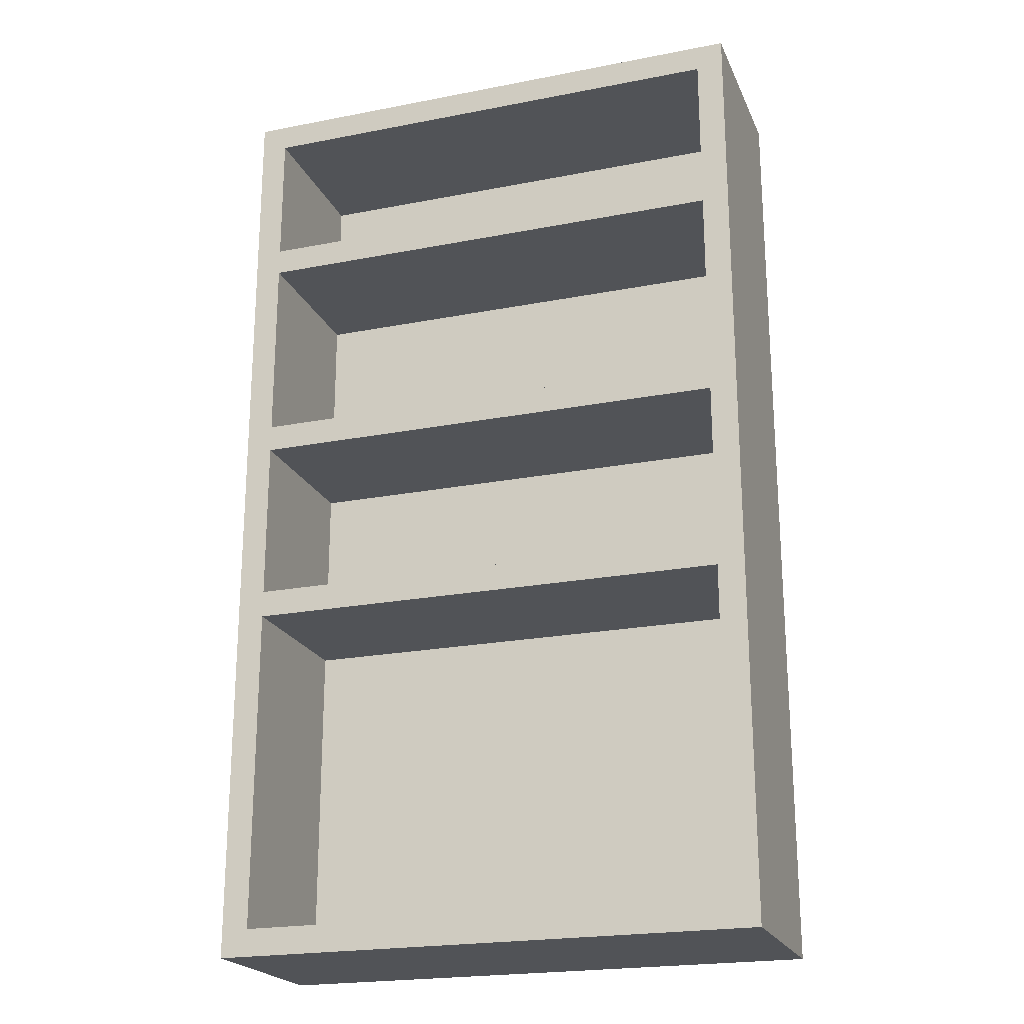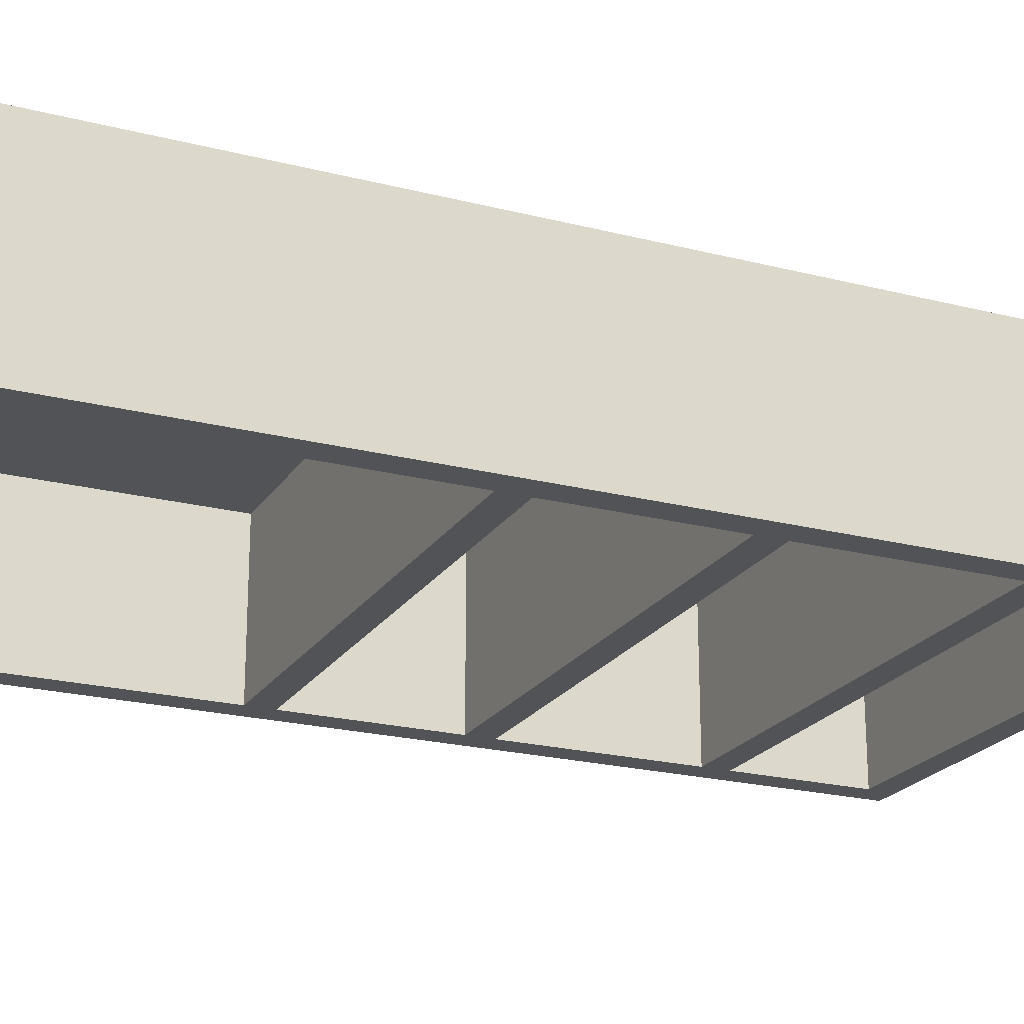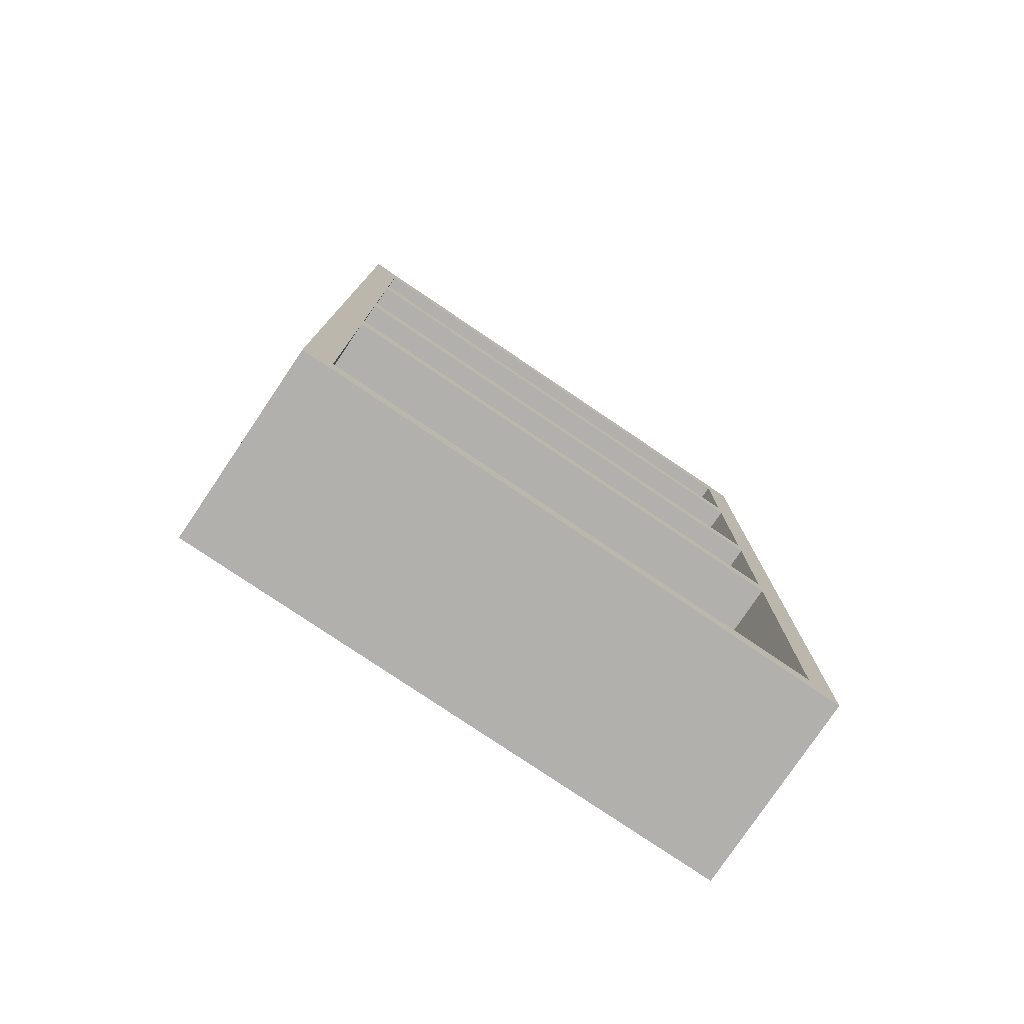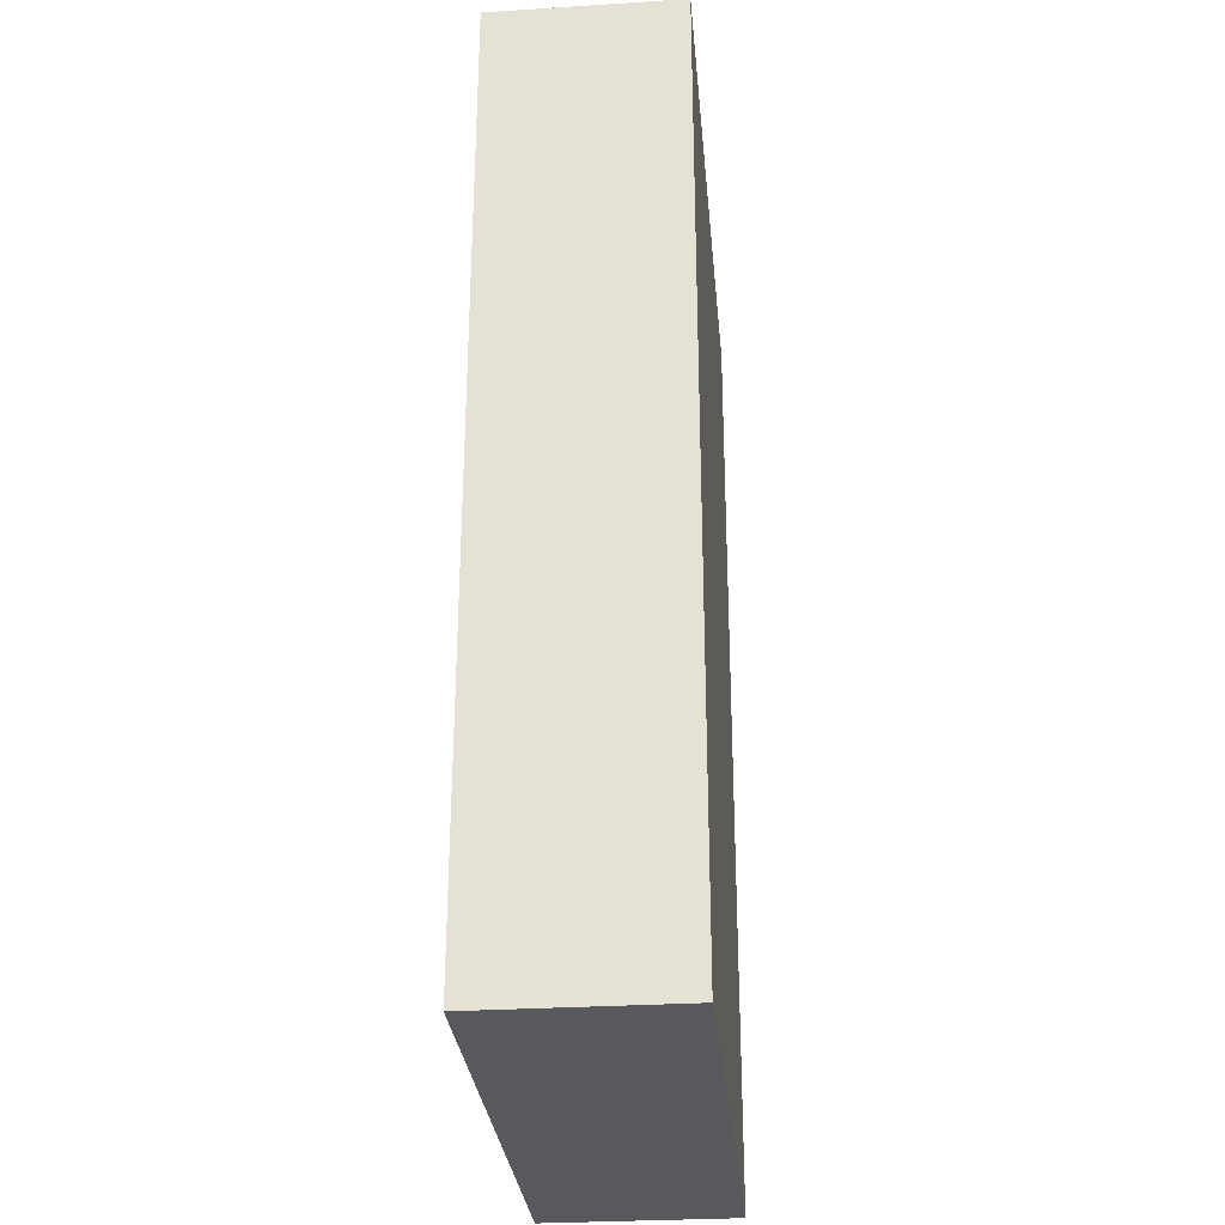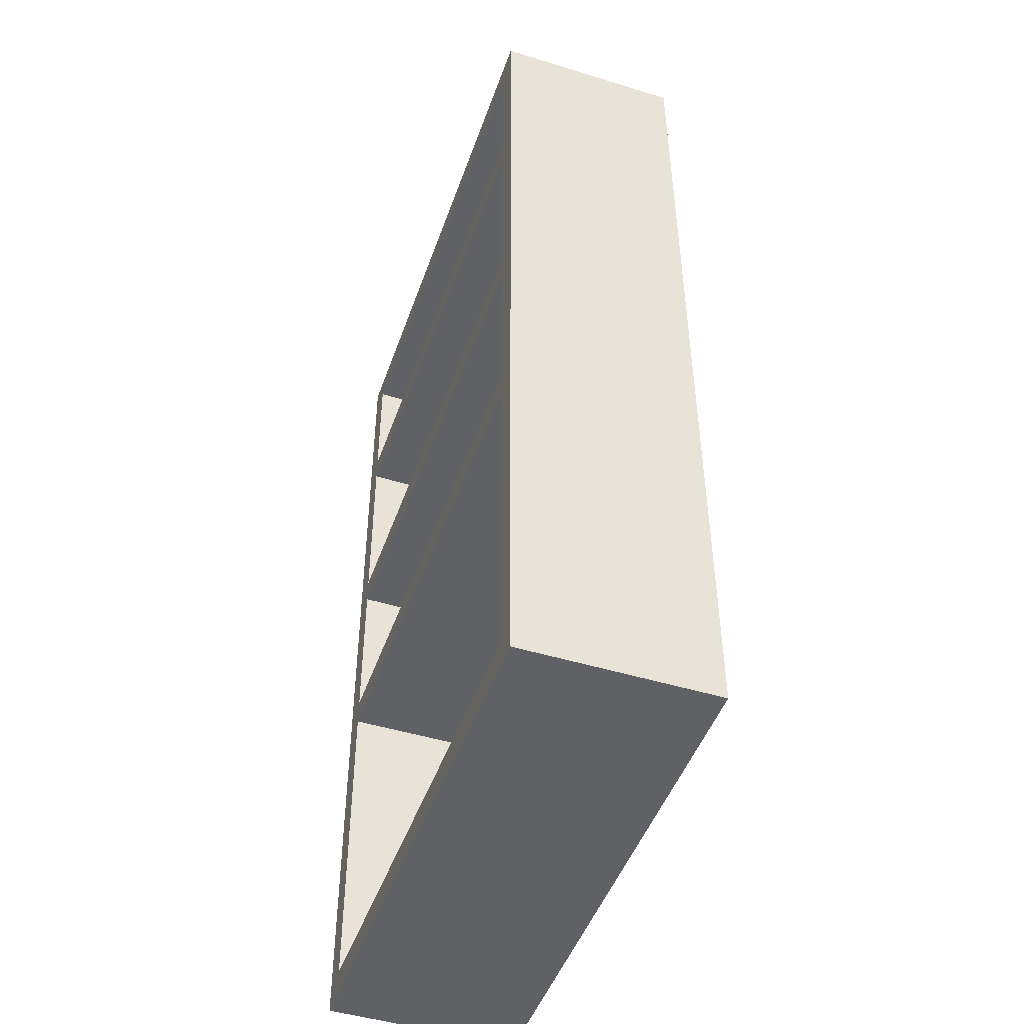
<metadata>
{"format":"obj","ext":"obj","renderer":"f3d","projection":"perspective","resolution":1024,"background":"white","views":[{"elev":-21.7,"azim":-161.1,"up":"+Y"},{"elev":-21.9,"azim":65.8,"up":"+Z"},{"elev":-78.7,"azim":146.0,"up":"+Y"},{"elev":-29.9,"azim":-84.8,"up":"+Y"},{"elev":-47.6,"azim":-109.0,"up":"+Y"}]}
</metadata>
<code>
g object_1
v -40 0 0
v -40 0 1
v -20 0 0
v -20 0 1
v -30 0 0
v -30 0 1
v -20 0 0
v -20 0 1
v -20 35 0
v -20 35 1
v -20 17.5 0
v -20 17.5 1
v -20 35 0
v -20 35 1
v -40 35 0
v -40 35 1
v -30 35 0
v -30 35 1
v -40 35 0
v -40 35 1
v -40 0 0
v -40 0 1
v -40 17.5 0
v -40 17.5 1
v -40 0 1
v -40 35 1
v -20 0 1
v -20 35 1
v -30 0 1
v -20 17.5 1
v -30 35 1
v -40 17.5 1
v -40 0 0
v -40 0 -6
v -40 35 0
v -40 35 -6
v -40 17.5 0
v -40 33.06 -6
v -40 31.11 -6
v -40 29.17 -6
v -40 27.22 -6
v -40 25.28 -6
v -40 23.33 -6
v -40 21.39 -6
v -40 19.44 -6
v -40 17.5 -6
v -40 15.56 -6
v -40 13.61 -6
v -40 11.67 -6
v -40 9.722 -6
v -40 7.778 -6
v -40 5.833 -6
v -40 3.889 -6
v -40 1.944 -6
v -40 35 0
v -40 35 -6
v -20 35 0
v -20 35 -6
v -30 35 0
v -22 35 -6
v -24 35 -6
v -26 35 -6
v -28 35 -6
v -30 35 -6
v -32 35 -6
v -34 35 -6
v -36 35 -6
v -38 35 -6
v -20 35 0
v -20 35 -6
v -20 0 0
v -20 0 -6
v -20 17.5 0
v -20 1.944 -6
v -20 3.889 -6
v -20 5.833 -6
v -20 7.778 -6
v -20 9.722 -6
v -20 11.67 -6
v -20 13.61 -6
v -20 15.56 -6
v -20 17.5 -6
v -20 19.44 -6
v -20 21.39 -6
v -20 23.33 -6
v -20 25.28 -6
v -20 27.22 -6
v -20 29.17 -6
v -20 31.11 -6
v -20 33.06 -6
v -20 0 0
v -20 0 -6
v -40 0 0
v -40 0 -6
v -30 0 0
v -38 0 -6
v -36 0 -6
v -34 0 -6
v -32 0 -6
v -30 0 -6
v -28 0 -6
v -26 0 -6
v -24 0 -6
v -22 0 -6
v -39 14 0
v -39 14 -6
v -21 14 0
v -21 14 -6
v -21 14 -3
v -23 14 -6
v -25 14 -6
v -27 14 -6
v -29 14 -6
v -31 14 -6
v -33 14 -6
v -35 14 -6
v -37 14 -6
v -39 14 -3
v -30 14 0
v -21 14 0
v -21 14 -6
v -21 20 0
v -21 20 -6
v -21 14 -3
v -21 20 -3
v -21 18 -6
v -21 16 -6
v -21 17 0
v -21 20 0
v -21 20 -6
v -39 20 0
v -39 20 -6
v -21 20 -3
v -39 20 -3
v -37 20 -6
v -35 20 -6
v -33 20 -6
v -31 20 -6
v -29 20 -6
v -27 20 -6
v -25 20 -6
v -23 20 -6
v -30 20 0
v -39 20 0
v -39 20 -6
v -39 14 0
v -39 14 -6
v -39 14 -3
v -39 20 -3
v -39 16 -6
v -39 18 -6
v -39 17 0
v -39 21 0
v -39 21 -6
v -21 21 0
v -21 21 -6
v -21 21 -3
v -23 21 -6
v -25 21 -6
v -27 21 -6
v -29 21 -6
v -31 21 -6
v -33 21 -6
v -35 21 -6
v -37 21 -6
v -39 21 -3
v -30 21 0
v -21 21 0
v -21 21 -6
v -21 28 0
v -21 28 -6
v -21 21 -3
v -21 28 -3
v -21 26.25 -6
v -21 24.5 -6
v -21 22.75 -6
v -21 24.5 0
v -21 28 0
v -21 28 -6
v -39 28 0
v -39 28 -6
v -21 28 -3
v -39 28 -3
v -37 28 -6
v -35 28 -6
v -33 28 -6
v -31 28 -6
v -29 28 -6
v -27 28 -6
v -25 28 -6
v -23 28 -6
v -30 28 0
v -39 28 0
v -39 28 -6
v -39 21 0
v -39 21 -6
v -39 21 -3
v -39 28 -3
v -39 22.75 -6
v -39 24.5 -6
v -39 26.25 -6
v -39 24.5 0
v -39 29 0
v -39 29 -6
v -21 29 0
v -21 29 -6
v -21 29 -3
v -23 29 -6
v -25 29 -6
v -27 29 -6
v -29 29 -6
v -31 29 -6
v -33 29 -6
v -35 29 -6
v -37 29 -6
v -39 29 -3
v -30 29 0
v -21 29 0
v -21 29 -6
v -21 34 0
v -21 34 -6
v -21 29 -3
v -21 34 -3
v -21 32.33 -6
v -21 30.67 -6
v -21 31.5 0
v -21 34 0
v -21 34 -6
v -39 34 0
v -39 34 -6
v -21 34 -3
v -39 34 -3
v -37 34 -6
v -35 34 -6
v -33 34 -6
v -31 34 -6
v -29 34 -6
v -27 34 -6
v -25 34 -6
v -23 34 -6
v -30 34 0
v -39 34 0
v -39 34 -6
v -39 29 0
v -39 29 -6
v -39 29 -3
v -39 34 -3
v -39 30.67 -6
v -39 32.33 -6
v -39 31.5 0
v -39 1 0
v -39 1 -6
v -21 1 0
v -21 1 -6
v -23 1 -6
v -25 1 -6
v -27 1 -6
v -29 1 -6
v -31 1 -6
v -33 1 -6
v -35 1 -6
v -37 1 -6
v -30 1 0
v -21 1 0
v -21 1 -6
v -21 13 0
v -21 13 -6
v -21 11 -6
v -21 9 -6
v -21 7 -6
v -21 5 -6
v -21 3 -6
v -21 7 0
v -21 13 0
v -21 13 -6
v -39 13 0
v -39 13 -6
v -37 13 -6
v -35 13 -6
v -33 13 -6
v -31 13 -6
v -29 13 -6
v -27 13 -6
v -25 13 -6
v -23 13 -6
v -30 13 0
v -39 13 0
v -39 13 -6
v -39 1 0
v -39 1 -6
v -39 3 -6
v -39 5 -6
v -39 7 -6
v -39 9 -6
v -39 11 -6
v -39 7 0
v -20 0 -6
v -20 35 -6
v -30 0 -6
v -30 35 -6
v -40 0 -6
v -40 35 -6
v -40 1.944 -6
v -40 3.889 -6
v -40 5.833 -6
v -40 7.778 -6
v -40 9.722 -6
v -40 11.67 -6
v -40 13.61 -6
v -40 15.56 -6
v -40 17.5 -6
v -40 19.44 -6
v -40 21.39 -6
v -40 23.33 -6
v -40 25.28 -6
v -40 27.22 -6
v -40 29.17 -6
v -40 31.11 -6
v -40 33.06 -6
v -38 35 -6
v -36 35 -6
v -34 35 -6
v -32 35 -6
v -28 35 -6
v -26 35 -6
v -24 35 -6
v -22 35 -6
v -20 33.06 -6
v -20 31.11 -6
v -20 29.17 -6
v -20 27.22 -6
v -20 25.28 -6
v -20 23.33 -6
v -20 21.39 -6
v -20 19.44 -6
v -20 17.5 -6
v -20 15.56 -6
v -20 13.61 -6
v -20 11.67 -6
v -20 9.722 -6
v -20 7.778 -6
v -20 5.833 -6
v -20 3.889 -6
v -20 1.944 -6
v -22 0 -6
v -24 0 -6
v -26 0 -6
v -28 0 -6
v -32 0 -6
v -34 0 -6
v -36 0 -6
v -38 0 -6
v -39 14 -6
v -37 14 -6
v -35 14 -6
v -33 14 -6
v -31 14 -6
v -29 14 -6
v -27 14 -6
v -25 14 -6
v -23 14 -6
v -21 14 -6
v -21 16 -6
v -21 18 -6
v -21 20 -6
v -23 20 -6
v -25 20 -6
v -27 20 -6
v -29 20 -6
v -31 20 -6
v -33 20 -6
v -35 20 -6
v -37 20 -6
v -39 20 -6
v -39 18 -6
v -39 16 -6
v -39 21 -6
v -37 21 -6
v -35 21 -6
v -33 21 -6
v -31 21 -6
v -29 21 -6
v -27 21 -6
v -25 21 -6
v -23 21 -6
v -21 21 -6
v -21 22.75 -6
v -21 24.5 -6
v -21 26.25 -6
v -21 28 -6
v -23 28 -6
v -25 28 -6
v -27 28 -6
v -29 28 -6
v -31 28 -6
v -33 28 -6
v -35 28 -6
v -37 28 -6
v -39 28 -6
v -39 26.25 -6
v -39 24.5 -6
v -39 22.75 -6
v -39 29 -6
v -37 29 -6
v -35 29 -6
v -33 29 -6
v -31 29 -6
v -29 29 -6
v -27 29 -6
v -25 29 -6
v -23 29 -6
v -21 29 -6
v -21 30.67 -6
v -21 32.33 -6
v -21 34 -6
v -23 34 -6
v -25 34 -6
v -27 34 -6
v -29 34 -6
v -31 34 -6
v -33 34 -6
v -35 34 -6
v -37 34 -6
v -39 34 -6
v -39 32.33 -6
v -39 30.67 -6
v -39 1 -6
v -37 1 -6
v -35 1 -6
v -33 1 -6
v -31 1 -6
v -29 1 -6
v -27 1 -6
v -25 1 -6
v -23 1 -6
v -21 1 -6
v -21 3 -6
v -21 5 -6
v -21 7 -6
v -21 9 -6
v -21 11 -6
v -21 13 -6
v -23 13 -6
v -25 13 -6
v -27 13 -6
v -29 13 -6
v -31 13 -6
v -33 13 -6
v -35 13 -6
v -37 13 -6
v -39 13 -6
v -39 11 -6
v -39 9 -6
v -39 7 -6
v -39 5 -6
v -39 3 -6
v -22.5 13.46 -6
v -27.5 13.46 -6
v -30 13.46 -6
v -32.5 13.46 -6
v -35 13.46 -6
v -37.5 13.46 -6
v -39 21 0
v -39 28 0
v -21 21 0
v -21 28 0
v -30 21 0
v -21 24.5 0
v -30 28 0
v -39 24.5 0
v -39 29 0
v -39 34 0
v -21 29 0
v -21 34 0
v -30 29 0
v -21 31.5 0
v -30 34 0
v -39 31.5 0
v -39 1 0
v -39 13 0
v -21 1 0
v -21 13 0
v -30 1 0
v -21 7 0
v -30 13 0
v -39 7 0
v -39 14 0
v -39 20 0
v -21 14 0
v -21 20 0
v -30 14 0
v -21 17 0
v -30 20 0
v -39 17 0
f 2 1 5 6
f 3 4 6 5
f 8 7 11 12
f 9 10 12 11
f 14 13 17 18
f 15 16 18 17
f 20 19 23 24
f 21 22 24 23
f 32 25 29
f 32 31 26
f 30 32 29
f 32 30 31
f 30 28 31
f 27 30 29
f 54 34 33
f 54 33 53
f 33 52 53
f 33 37 50 51
f 33 51 52
f 37 48 49
f 37 47 48
f 49 50 37
f 47 37 46
f 45 46 37
f 44 37 43
f 37 44 45
f 43 37 42
f 37 35 41 42
f 35 40 41
f 35 38 39
f 35 36 38
f 39 40 35
f 68 56 55
f 55 59 66 67
f 55 67 68
f 59 65 66
f 65 59 64
f 64 59 63
f 59 57 61 62
f 63 59 62
f 57 58 60
f 60 61 57
f 90 70 69
f 90 69 89
f 69 88 89
f 69 73 86 87
f 69 87 88
f 73 84 85
f 73 83 84
f 85 86 73
f 83 73 82
f 81 82 73
f 80 73 79
f 73 80 81
f 79 73 78
f 73 71 77 78
f 71 76 77
f 71 74 75
f 71 72 74
f 75 76 71
f 104 92 91
f 91 95 102 103
f 91 103 104
f 95 101 102
f 101 95 100
f 100 95 99
f 95 93 97 98
f 99 95 98
f 93 94 96
f 96 97 93
f 118 109 113 114
f 117 106 118
f 118 116 117
f 118 114 115
f 115 116 118
f 119 118 105
f 119 109 118
f 119 107 109
f 112 113 109
f 109 111 112
f 109 108 110
f 110 111 109
f 124 125 126 127
f 124 127 121
f 128 124 120
f 125 128 122
f 123 126 125
f 128 125 124
f 133 134 138 139
f 142 130 133
f 133 141 142
f 133 139 140
f 140 141 133
f 143 133 129
f 143 134 133
f 143 131 134
f 137 138 134
f 134 136 137
f 134 132 135
f 135 136 134
f 149 148 150 151
f 149 151 145
f 152 149 144
f 148 152 146
f 147 150 148
f 152 148 149
f 166 157 161 162
f 165 154 166
f 166 164 165
f 166 162 163
f 163 164 166
f 167 166 153
f 167 157 166
f 167 155 157
f 160 161 157
f 157 159 160
f 157 156 158
f 158 159 157
f 172 168 177
f 169 172 176
f 172 175 176
f 173 172 177
f 172 173 175
f 173 174 175
f 173 171 174
f 170 173 177
f 182 183 187 188
f 191 179 182
f 182 190 191
f 182 188 189
f 189 190 182
f 192 182 178
f 192 183 182
f 192 180 183
f 186 187 183
f 183 185 186
f 183 181 184
f 184 185 183
f 198 193 202
f 194 198 201
f 198 200 201
f 197 198 202
f 198 197 200
f 197 199 200
f 197 196 199
f 195 197 202
f 216 207 211 212
f 215 204 216
f 216 214 215
f 216 212 213
f 213 214 216
f 217 216 203
f 217 207 216
f 217 205 207
f 210 211 207
f 207 209 210
f 207 206 208
f 208 209 207
f 222 223 224 225
f 222 225 219
f 226 222 218
f 223 226 220
f 221 224 223
f 226 223 222
f 231 232 236 237
f 240 228 231
f 231 239 240
f 231 237 238
f 238 239 231
f 241 231 227
f 241 232 231
f 241 229 232
f 235 236 232
f 232 234 235
f 232 230 233
f 233 234 232
f 247 246 248 249
f 247 249 243
f 250 247 242
f 246 250 244
f 245 248 246
f 250 246 247
f 252 251 262
f 261 262 251
f 261 263 260
f 260 263 259
f 251 263 261
f 257 258 263
f 263 253 256 257
f 259 263 258
f 253 254 255
f 255 256 253
f 264 273 271 272
f 264 272 265
f 271 273 270
f 270 273 269
f 273 266 268 269
f 266 267 268
f 275 274 285
f 284 285 274
f 284 286 283
f 283 286 282
f 274 286 284
f 280 281 286
f 286 276 279 280
f 282 286 281
f 276 277 278
f 278 279 276
f 287 296 294 295
f 287 295 288
f 294 296 293
f 293 296 292
f 296 289 291 292
f 289 290 291
f 436 344 297
f 342 343 437 438
f 341 342 438 439
f 343 344 436 437
f 439 440 340 341
f 436 297 345
f 339 340 440 441
f 337 338 362 363
f 336 337 363 364
f 338 339 441 442
f 442 362 338
f 335 336 364 365
f 362 442 457
f 435 345 346
f 434 435 346 347
f 457 442 443
f 433 347 348
f 432 433 348 299
f 434 347 433
f 444 457 443
f 445 458 444
f 361 457 360
f 457 444 458
f 361 362 457
f 445 446 459 458
f 458 359 360
f 358 359 458 459
f 447 459 446
f 458 360 457
f 431 432 299
f 435 436 345
f 333 334 386 387
f 334 335 365 386
f 332 333 387 388
f 332 389 331
f 365 366 385 386
f 332 388 389
f 390 331 389
f 329 330 412 413
f 330 331 390 412
f 328 329 413 414
f 328 415 298
f 327 415 416
f 326 327 416
f 298 415 327
f 328 414 415
f 412 390 391 411
f 384 385 366 367
f 392 410 411 391
f 384 367 368 383
f 369 382 383 368
f 382 369 370 381
f 393 409 410 392
f 325 326 417
f 417 326 416
f 417 418 324 325
f 394 408 409 393
f 408 394 395 407
f 418 419 300 324
f 459 357 358
f 430 431 349
f 299 349 431
f 447 448 460 459
f 349 350 429 430
f 429 350 351
f 429 351 428
f 351 352 427 428
f 356 357 459 460
f 355 356 460 461
f 461 460 448 449
f 449 450 462 461
f 461 462 354 355
f 353 354 462
f 451 462 450
f 456 427 303 304
f 454 455 305 306
f 453 454 306 307
f 455 456 304 305
f 427 301 303
f 301 427 352
f 451 452 308 309
f 376 353 309 310
f 375 376 310 311
f 353 451 309
f 462 451 353
f 307 308 452 453
f 311 312 374 375
f 371 380 381 370
f 396 406 407 395
f 380 371 372 379
f 373 378 379 372
f 378 373 374 377
f 397 405 406 396
f 323 300 420
f 420 300 419
f 420 421 323
f 321 322 422
f 421 422 322
f 422 423 321
f 404 405 397 398
f 323 421 322
f 313 377 374
f 401 402 314 315
f 315 400 401
f 402 377 313 314
f 399 400 316
f 316 400 315
f 316 317 403 399
f 313 374 312
f 398 399 403 404
f 424 320 423
f 321 423 320
f 426 403 317 318
f 425 426 318 319
f 302 424 319
f 425 319 424
f 320 424 302
f 470 467 463
f 470 464 469
f 469 467 470
f 469 468 465 467
f 468 469 466
f 478 475 471
f 478 472 477
f 476 475 478
f 478 477 476
f 476 477 474
f 473 475 476
f 486 483 479
f 486 480 485
f 484 483 486
f 486 485 484
f 484 485 482
f 481 483 484
f 494 491 487
f 494 488 493
f 492 491 494
f 494 493 492
f 492 493 490
f 489 491 492

</code>
